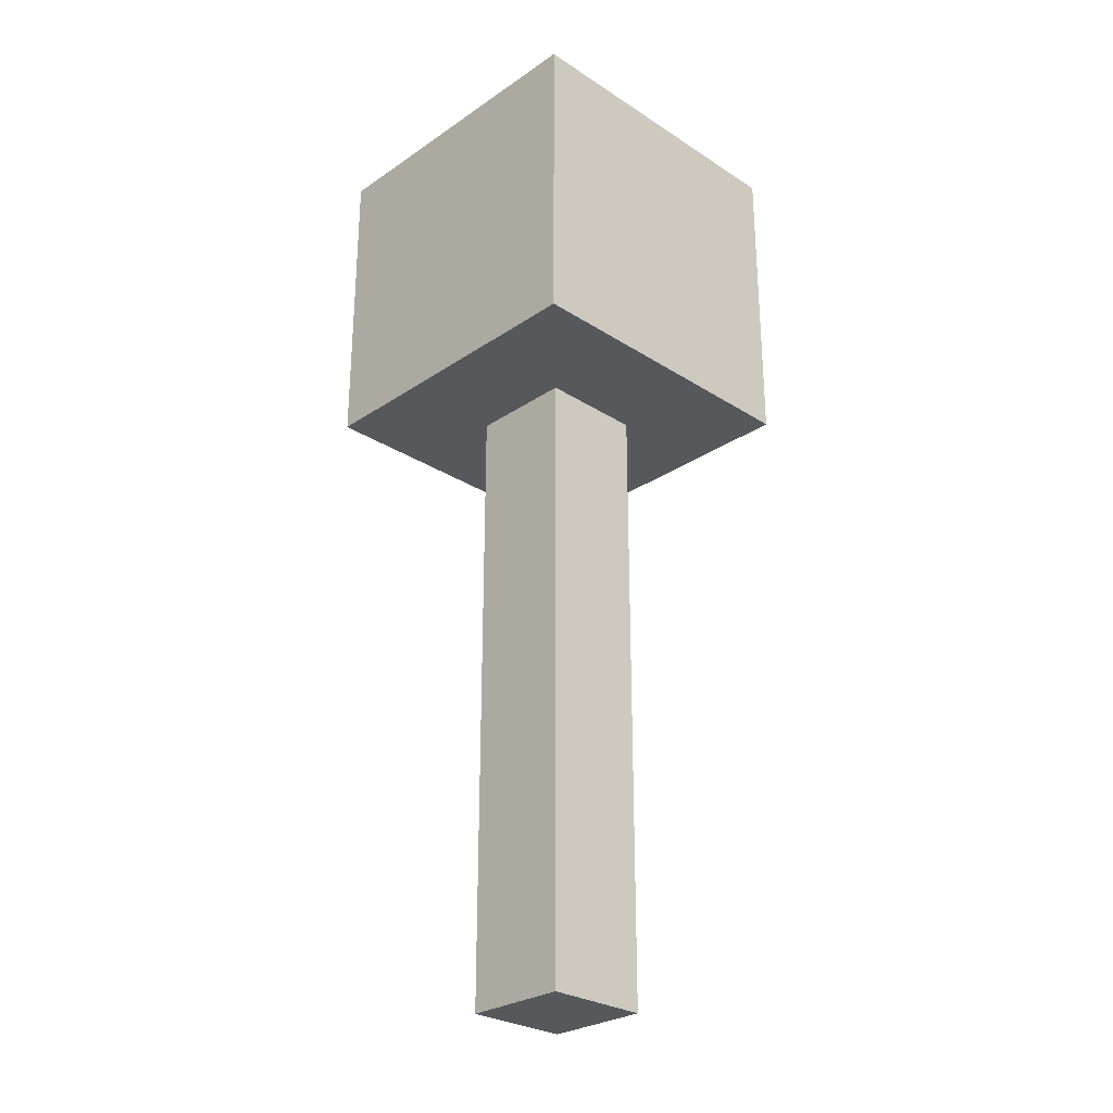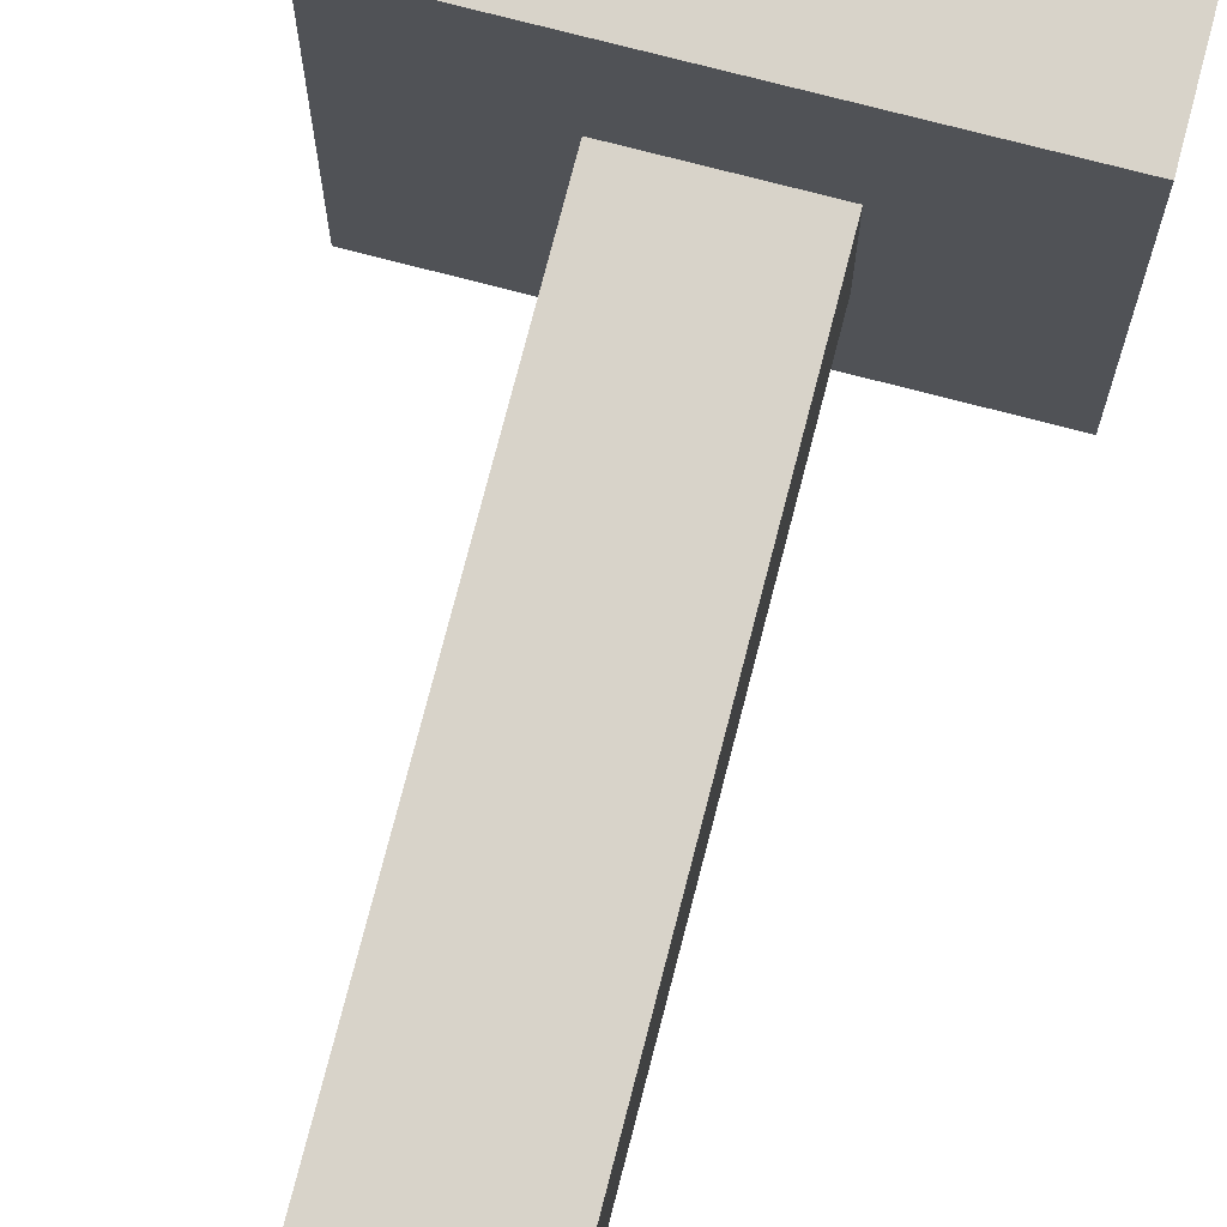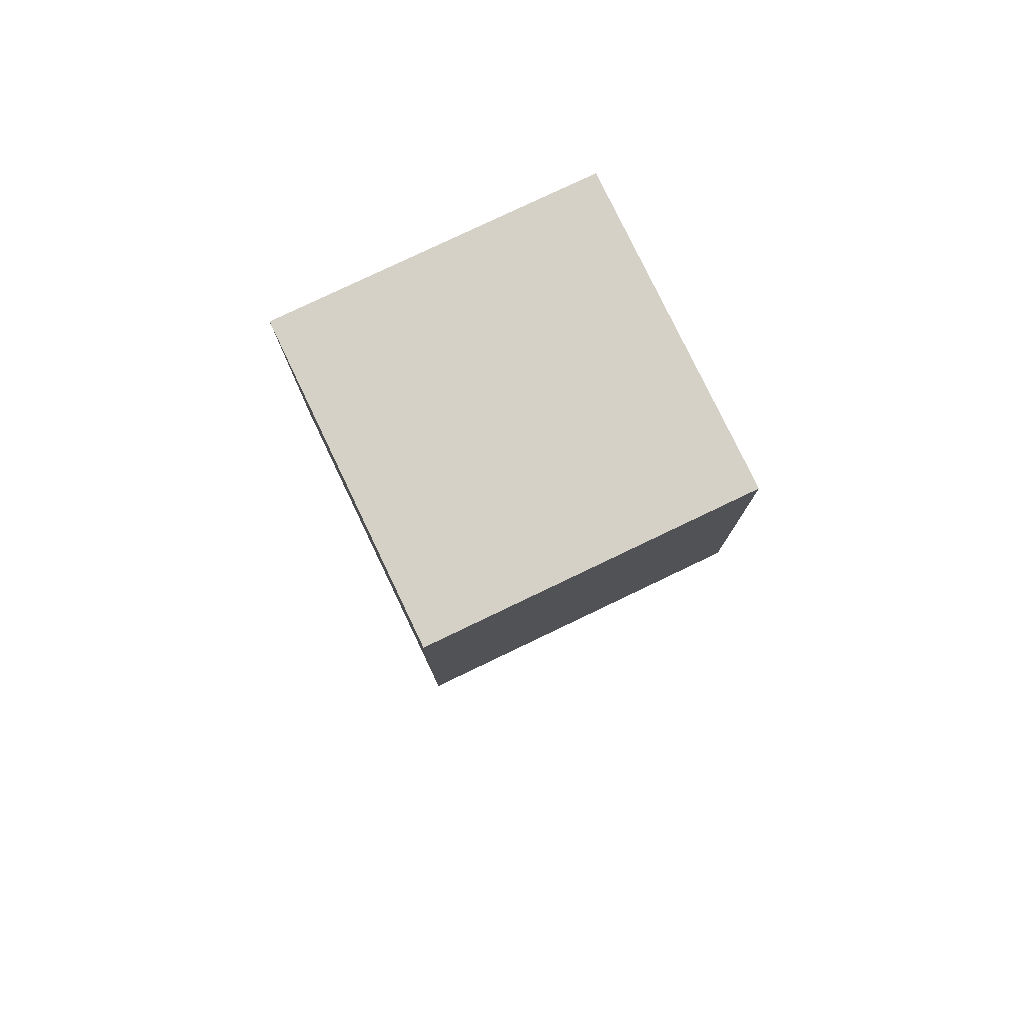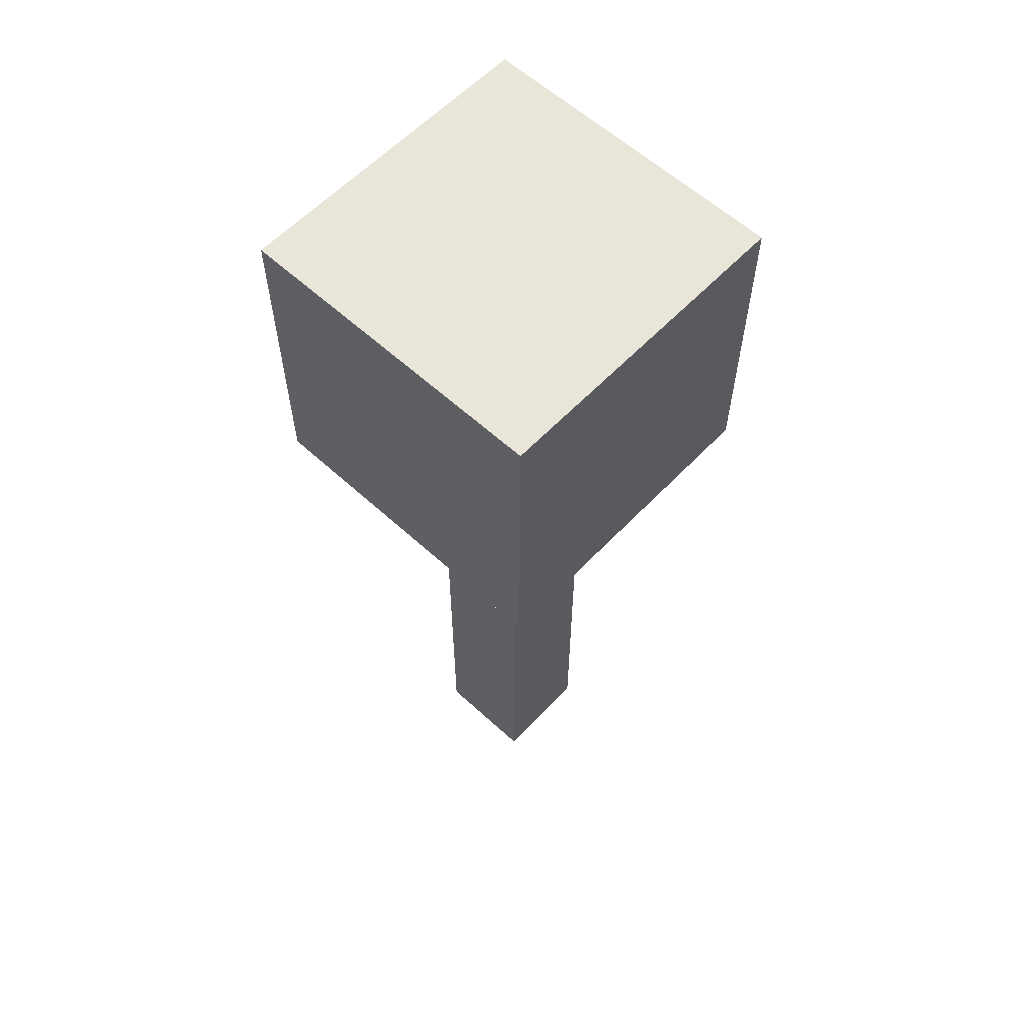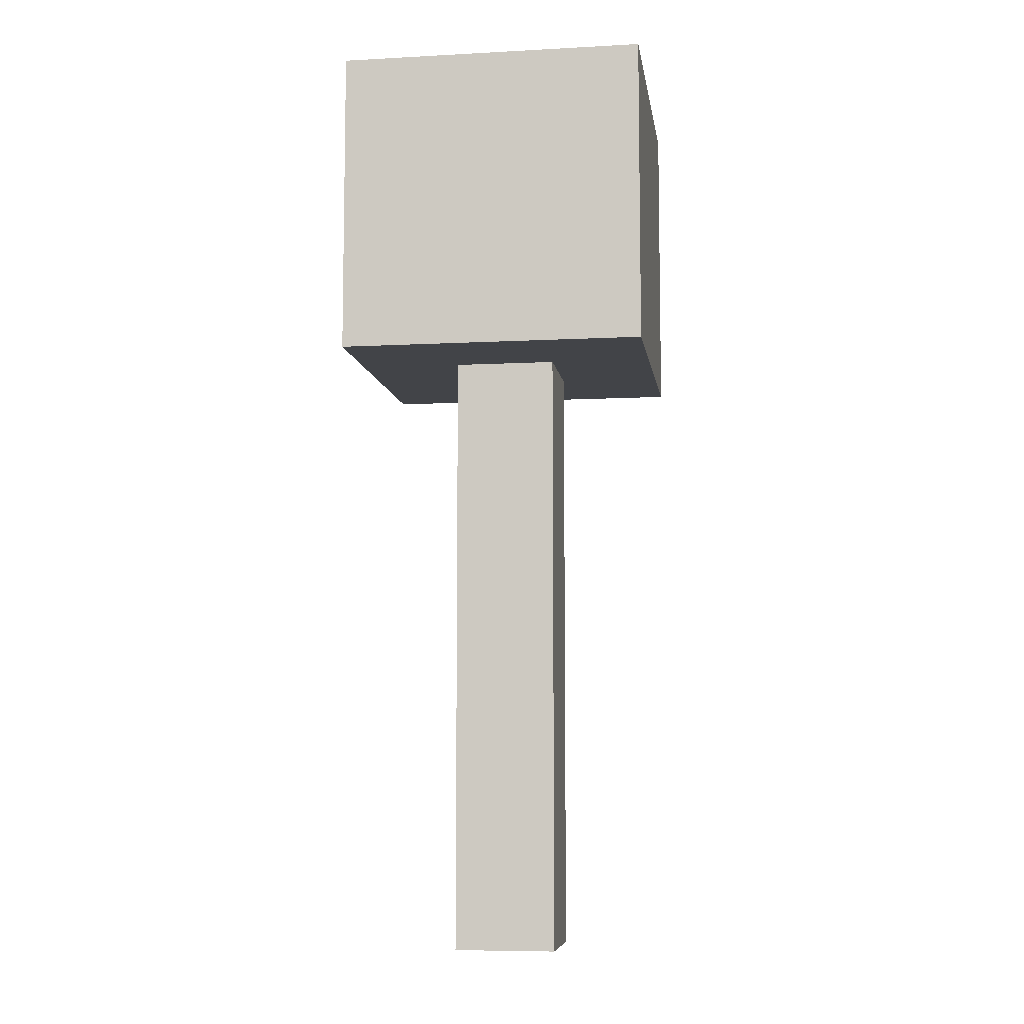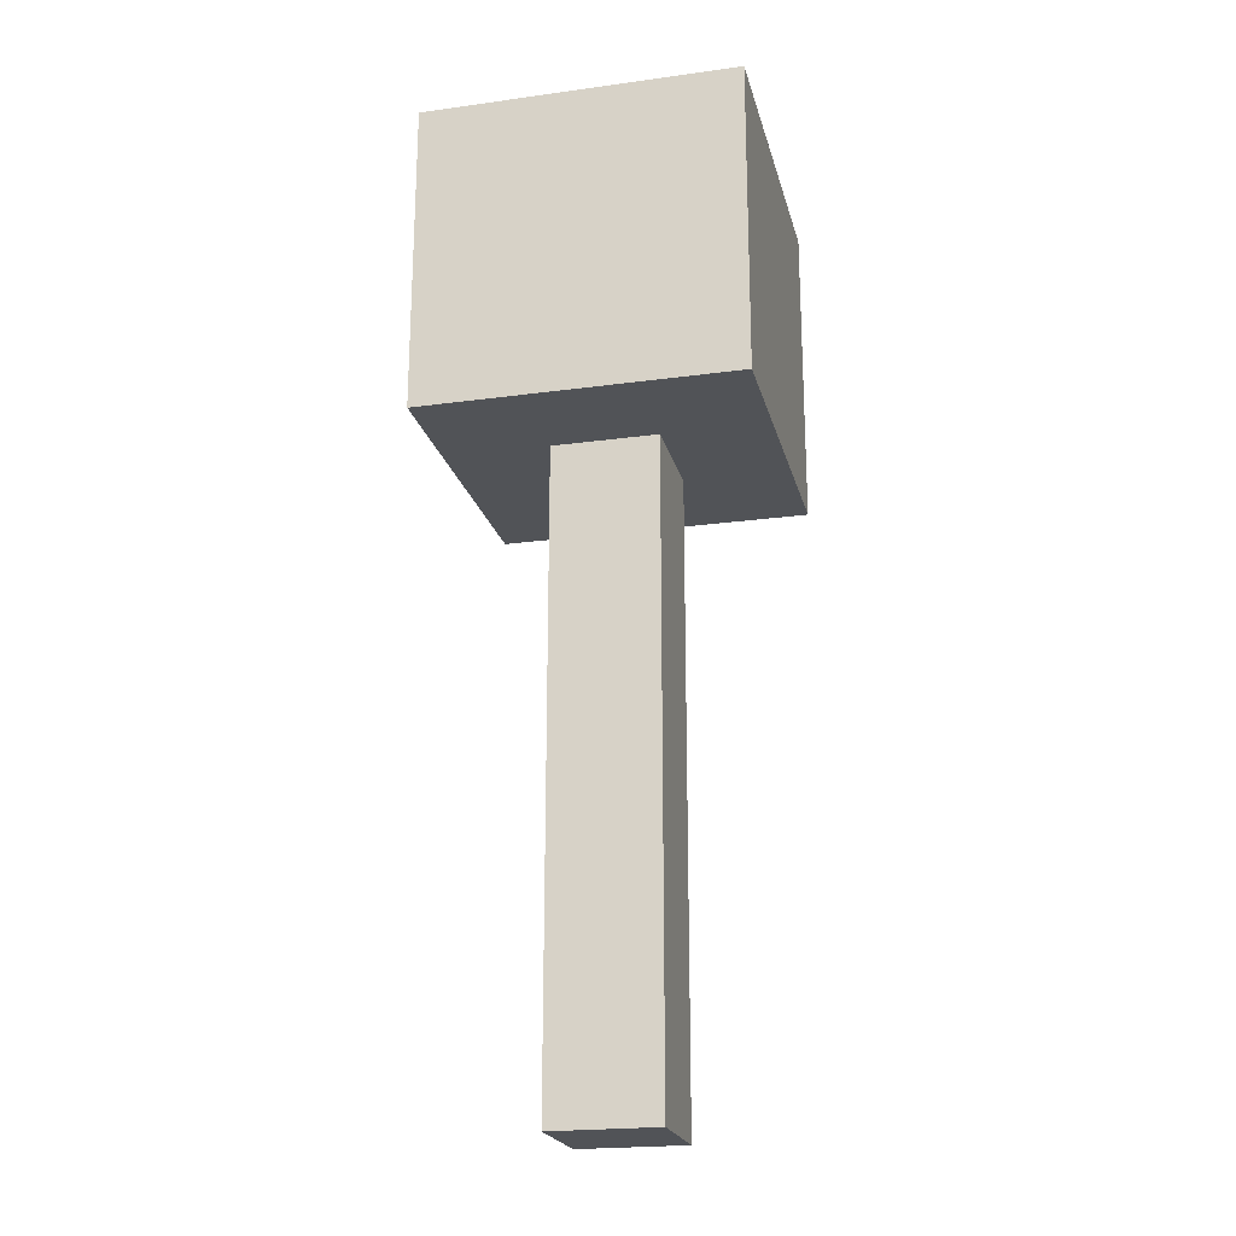
<metadata>
{"format":"obj","ext":"obj","renderer":"f3d","projection":"perspective","resolution":1024,"background":"white","views":[{"elev":-28.0,"azim":135.7,"up":"+Y"},{"elev":75.8,"azim":14.5,"up":"+Z"},{"elev":78.7,"azim":-115.6,"up":"+Y"},{"elev":59.7,"azim":133.2,"up":"+Y"},{"elev":-7.8,"azim":-81.6,"up":"+Y"},{"elev":-21.7,"azim":-76.5,"up":"+Y"}]}
</metadata>
<code>
g Tree-0
v -3 12 3
v -3 12 -3
v -3 18 3
v -3 18 -3
v -1 0 1
v -1 0 -1
v -1 12 1
v -1 12 -1
v 1 0 1
v 1 0 -1
v 1 12 1
v 1 12 -1
v 3 12 3
v 3 12 -3
v 3 18 3
v 3 18 -3
v -3 12 3
v -3 18 3
v 3 12 3
v 3 18 3
v -1 0 1
v -1 12 1
v 1 0 1
v 1 12 1
v -1 0 -1
v -1 12 -1
v 1 0 -1
v 1 12 -1
v -3 12 -3
v -3 18 -3
v 3 12 -3
v 3 18 -3
v -1 0 1
v 1 0 1
v -1 0 -1
v 1 0 -1
v -3 12 3
v 3 12 3
v -1 12 1
v 1 12 1
v -1 12 -1
v 1 12 -1
v -3 12 -3
v 3 12 -3
v -3 18 3
v 3 18 3
v -3 18 -3
v 3 18 -3
f 3 2 1
f 4 2 3
f 7 6 5
f 8 6 7
f 9 10 11
f 11 10 12
f 13 14 15
f 15 14 16
f 19 18 17
f 20 18 19
f 23 22 21
f 24 22 23
f 25 26 27
f 27 26 28
f 29 30 31
f 31 30 32
f 35 34 33
f 36 34 35
f 39 38 37
f 40 38 39
f 41 39 37
f 42 38 40
f 43 41 37
f 43 42 41
f 44 38 42
f 44 42 43
f 45 46 47
f 47 46 48

</code>
